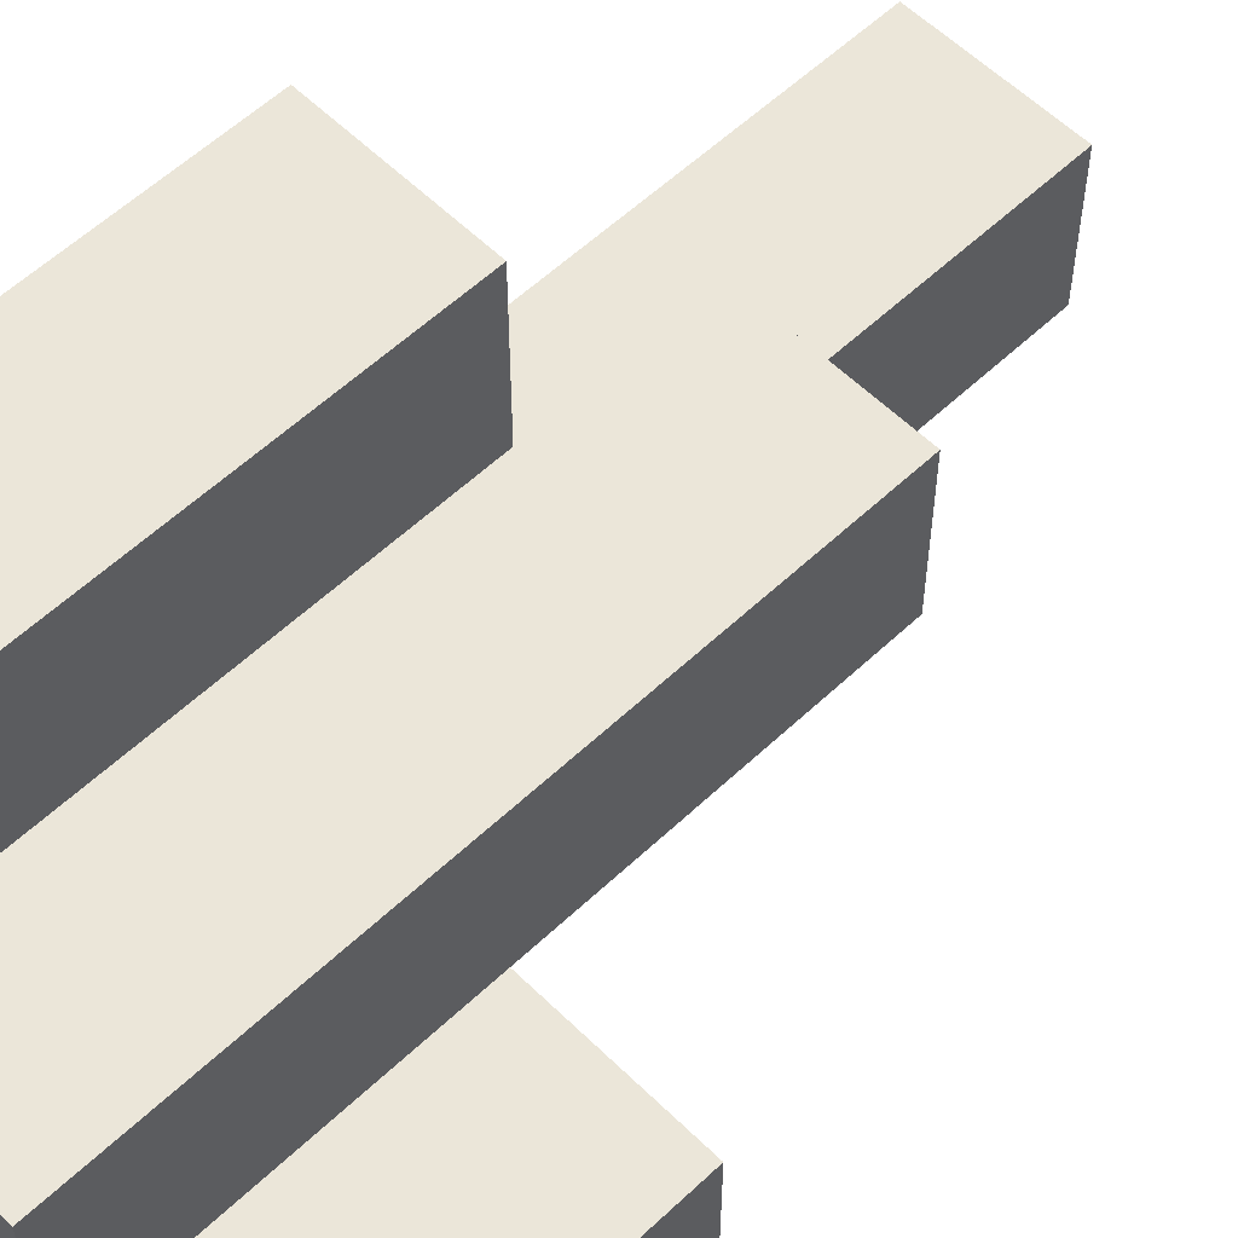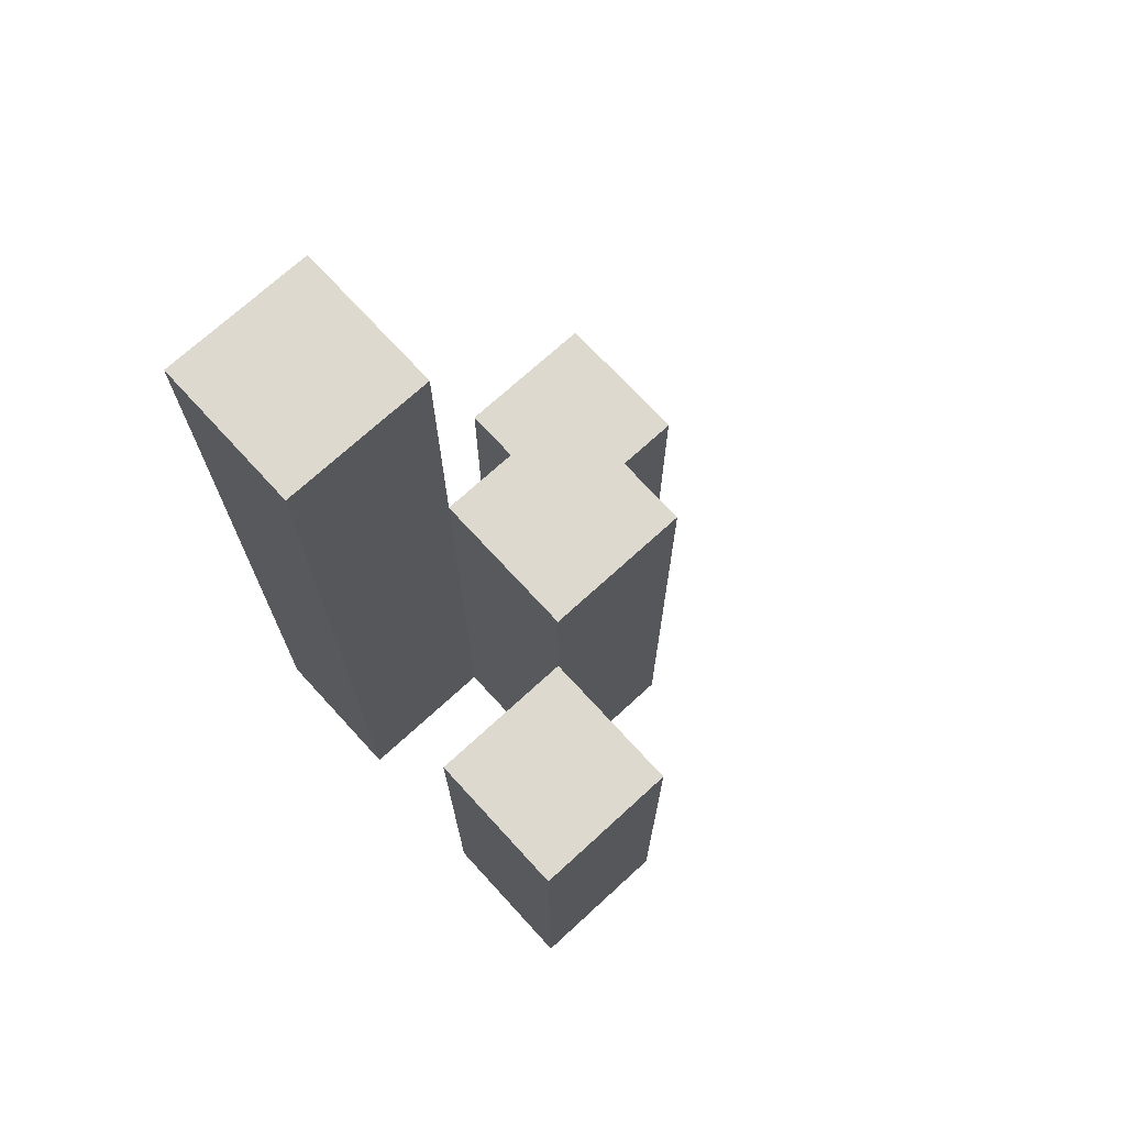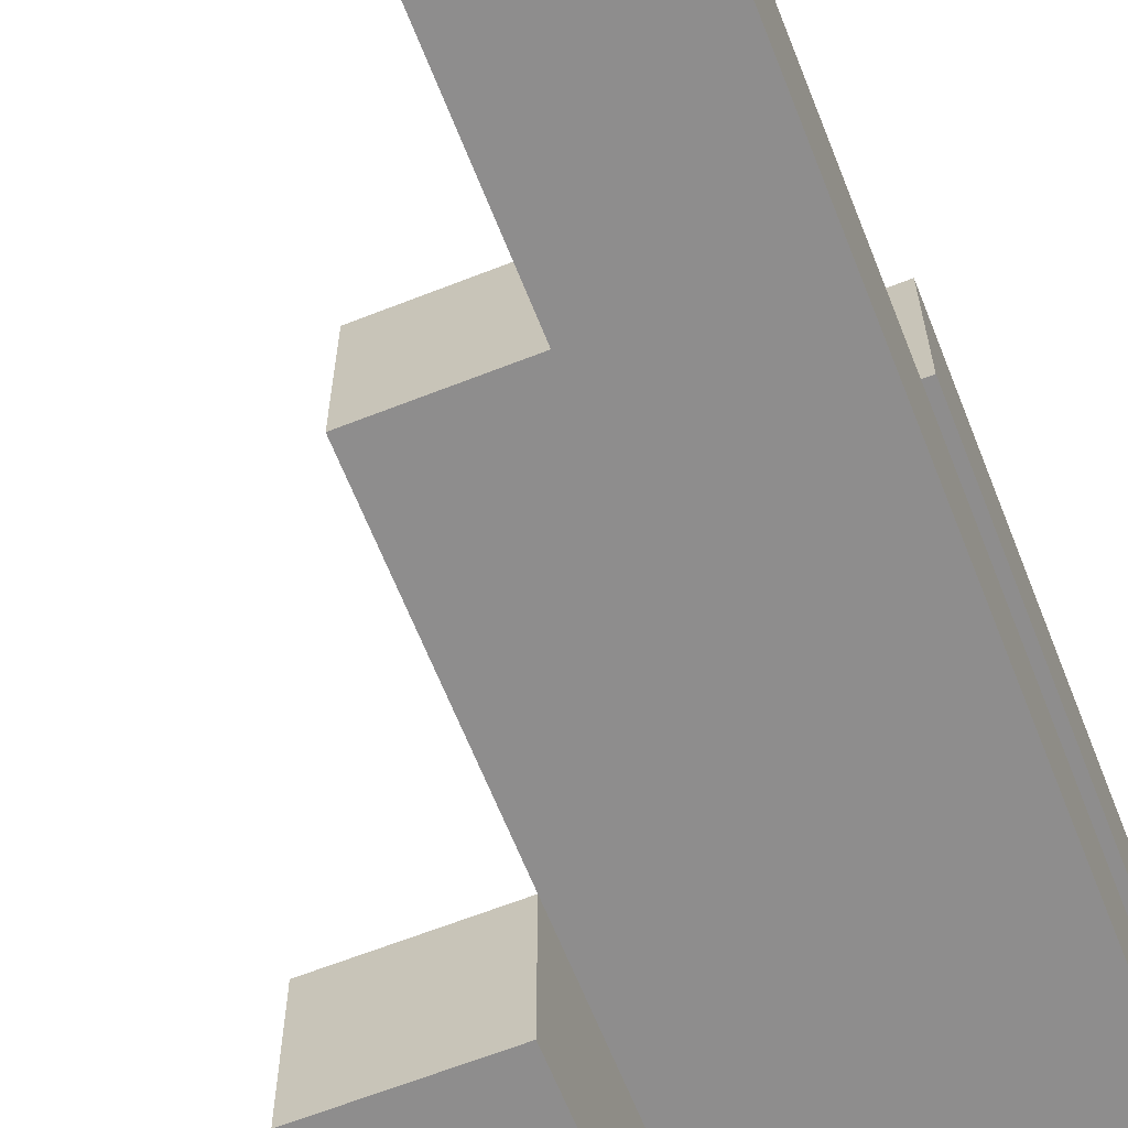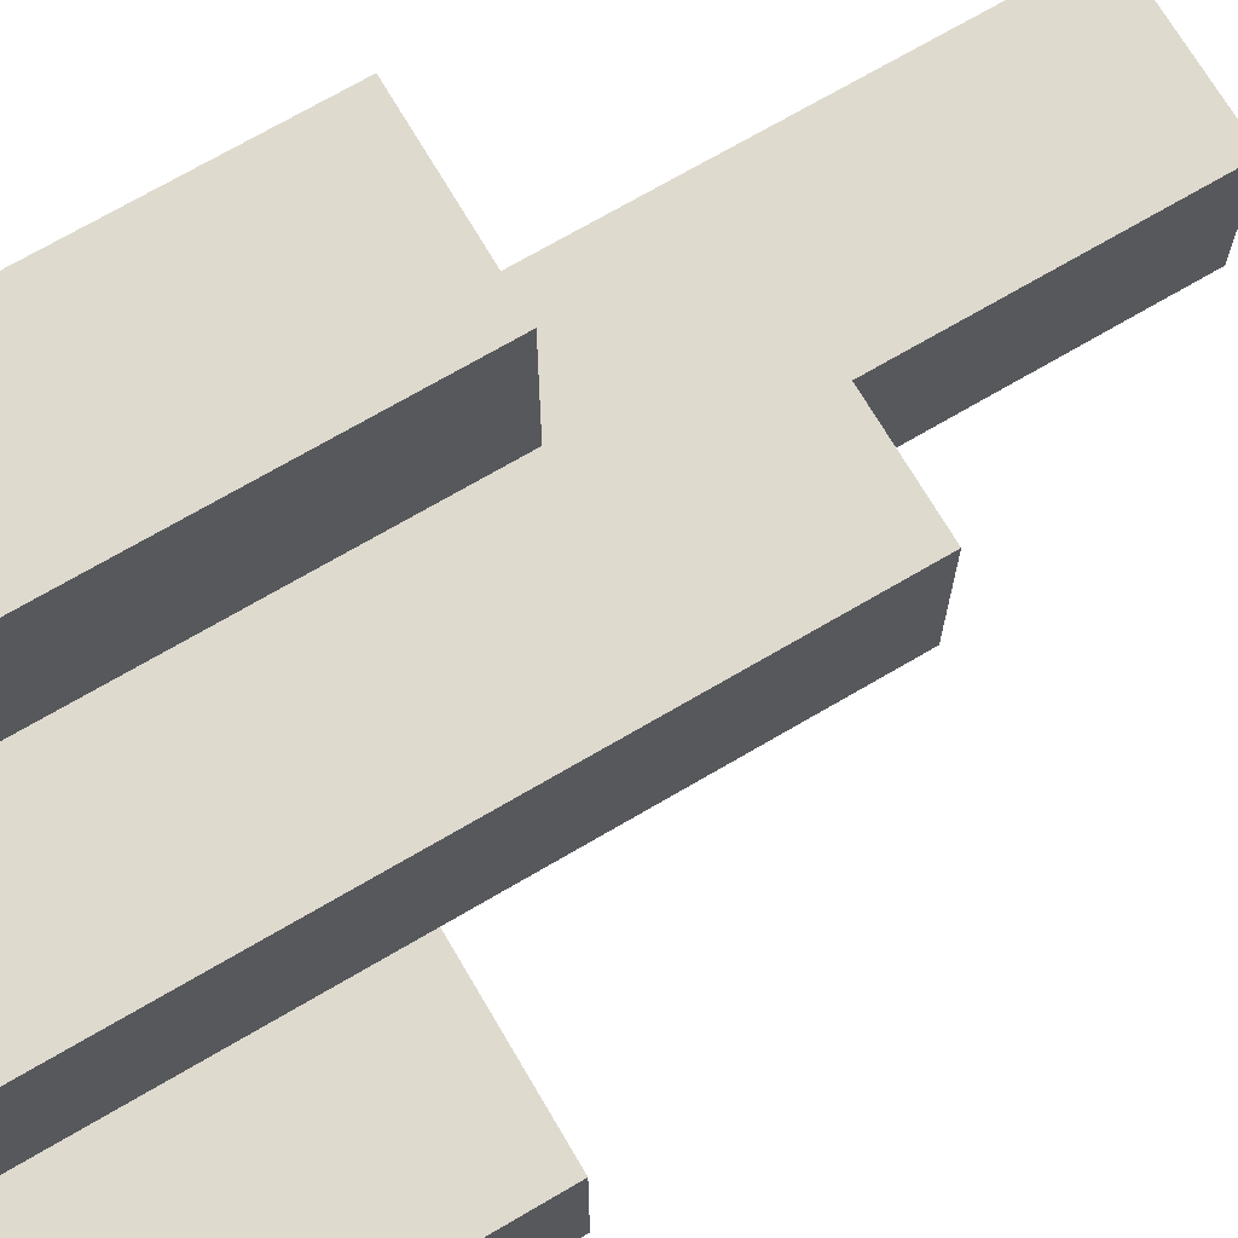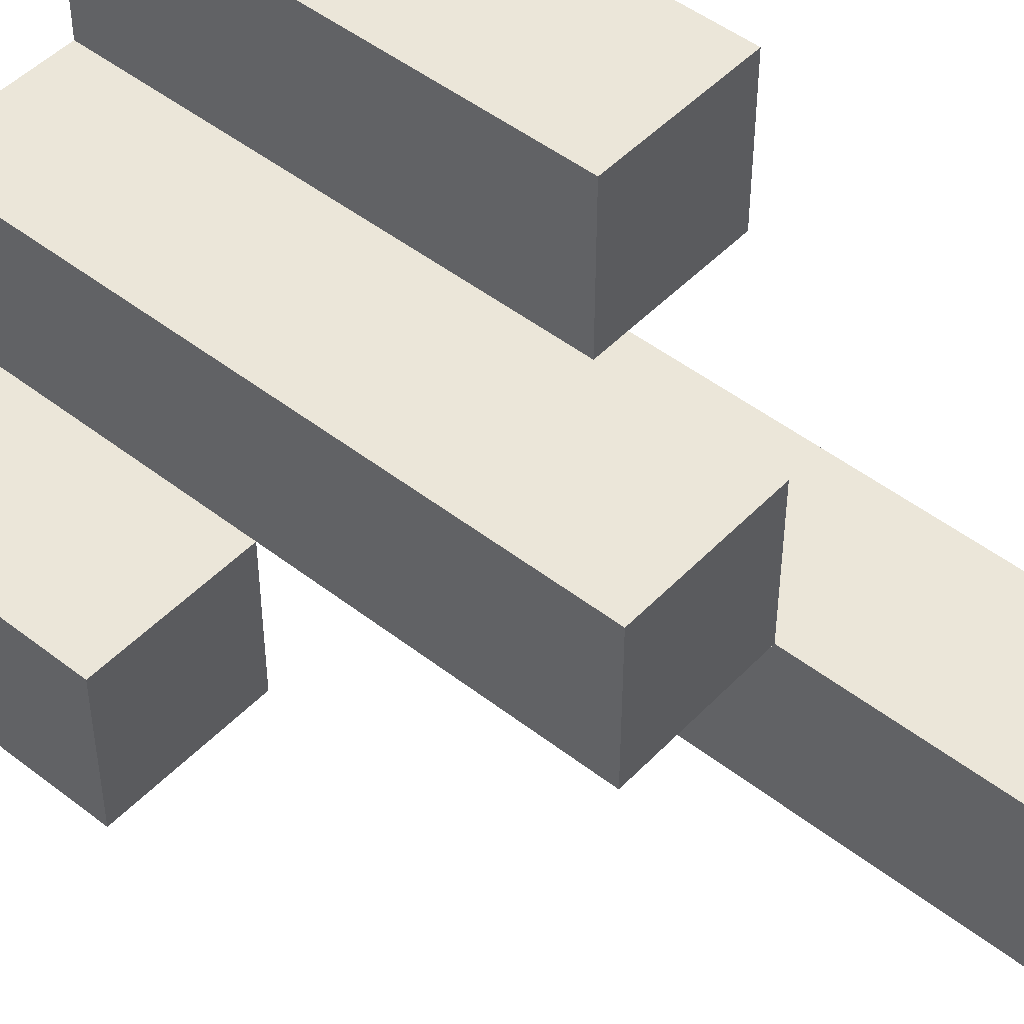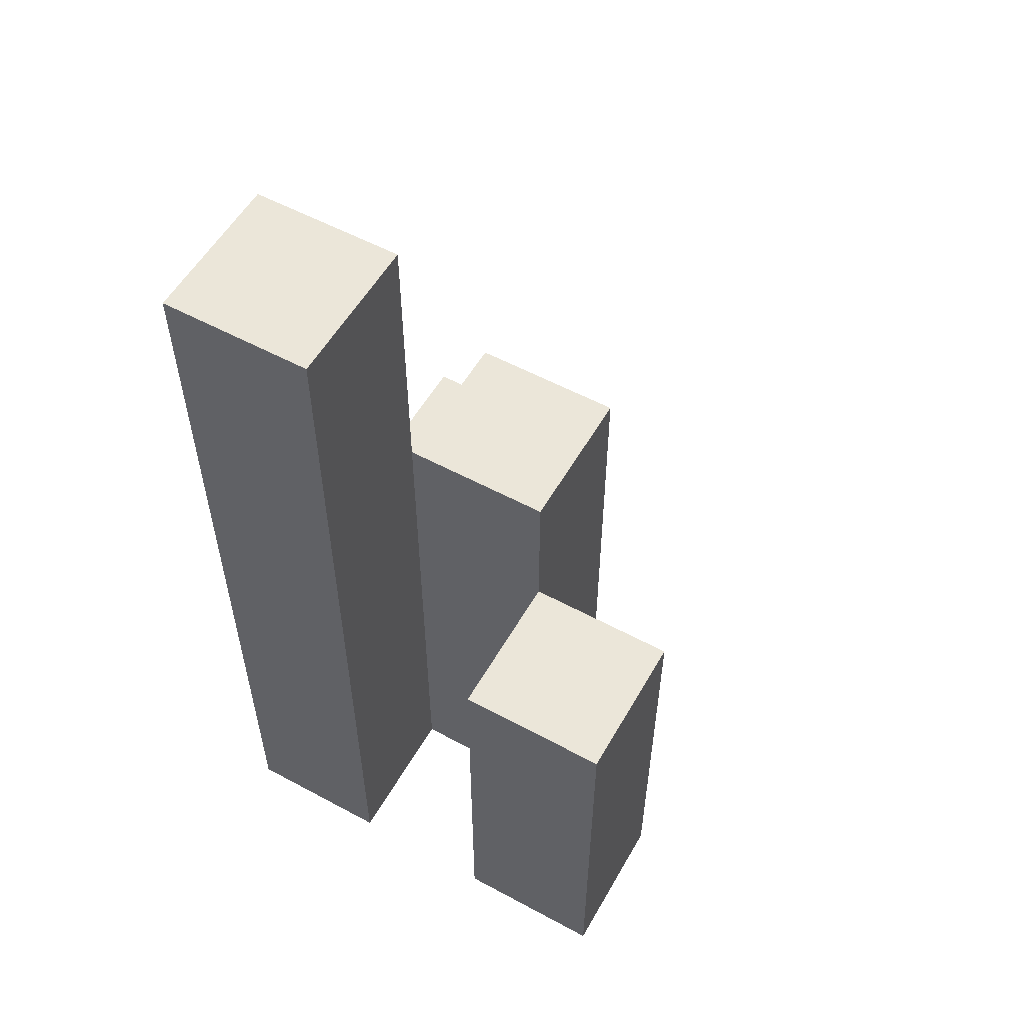
<metadata>
{"format":"obj","ext":"obj","renderer":"f3d","projection":"perspective","resolution":1024,"background":"white","views":[{"elev":57.1,"azim":45.5,"up":"+Z"},{"elev":71.8,"azim":-42.5,"up":"+Y"},{"elev":-64.7,"azim":-158.4,"up":"+Z"},{"elev":71.2,"azim":59.6,"up":"+Z"},{"elev":48.1,"azim":131.1,"up":"+Z"},{"elev":55.7,"azim":-60.5,"up":"+Y"}]}
</metadata>
<code>
o
v -9.9 0.9 13.6
v -9.8 0.9 13.6
v -9.7 0.9 13.6
v -9.6 0.9 13.6
v -9.7 1 13.6
v -9.6 1 13.6
v -9.7 1.1 13.6
v -9.6 1.1 13.6
v -9.9 1.4 13.6
v -9.8 1.4 13.6
v -9.9 1.5 13.6
v -9.8 1.5 13.6
v -9.8 0.9 13.7
v -9.7 0.9 13.7
v -9.7 1 13.7
v -9.7 1.1 13.7
v -9.8 1.2 13.7
v -9.7 1.2 13.7
v -9.8 1.3 13.7
v -9.7 1.3 13.7
v -9.9 0.9 13.8
v -9.8 0.9 13.8
v -9.9 1.1 13.8
v -9.8 1.1 13.8
v -9.9 1.2 13.8
v -9.8 1.2 13.8
v -9.9 0.9 13.7
v -9.8 0.9 13.7
v -9.7 0.9 13.7
v -9.6 0.9 13.7
v -9.7 1 13.7
v -9.6 1 13.7
v -9.7 1.1 13.7
v -9.6 1.1 13.7
v -9.8 1.2 13.7
v -9.8 1.3 13.7
v -9.9 1.4 13.7
v -9.8 1.4 13.7
v -9.9 1.5 13.7
v -9.8 1.5 13.7
v -9.8 0.9 13.8
v -9.7 0.9 13.8
v -9.8 1.1 13.8
v -9.8 1.2 13.8
v -9.7 1.2 13.8
v -9.8 1.3 13.8
v -9.7 1.3 13.8
v -9.9 0.9 13.9
v -9.8 0.9 13.9
v -9.9 1.1 13.9
v -9.8 1.1 13.9
v -9.9 1.2 13.9
v -9.8 1.2 13.9
v -9.9 0.9 13.6
v -9.9 1.4 13.6
v -9.9 1.5 13.6
v -9.9 0.9 13.7
v -9.9 1.4 13.7
v -9.9 1.5 13.7
v -9.9 0.9 13.8
v -9.9 1.1 13.8
v -9.9 1.2 13.8
v -9.9 0.9 13.9
v -9.9 1.1 13.9
v -9.9 1.2 13.9
v -9.8 0.9 13.7
v -9.8 1.2 13.7
v -9.8 1.3 13.7
v -9.8 0.9 13.8
v -9.8 1.1 13.8
v -9.8 1.2 13.8
v -9.8 1.3 13.8
v -9.7 0.9 13.6
v -9.7 1 13.6
v -9.7 1.1 13.6
v -9.7 0.9 13.7
v -9.7 1 13.7
v -9.7 1.1 13.7
v -9.8 0.9 13.6
v -9.8 1.4 13.6
v -9.8 1.5 13.6
v -9.8 0.9 13.7
v -9.8 1.2 13.7
v -9.8 1.3 13.7
v -9.8 1.4 13.7
v -9.8 1.5 13.7
v -9.8 0.9 13.8
v -9.8 1.1 13.8
v -9.8 1.2 13.8
v -9.8 0.9 13.9
v -9.8 1.1 13.9
v -9.8 1.2 13.9
v -9.7 0.9 13.7
v -9.7 1 13.7
v -9.7 1.1 13.7
v -9.7 1.2 13.7
v -9.7 1.3 13.7
v -9.7 0.9 13.8
v -9.7 1.2 13.8
v -9.7 1.3 13.8
v -9.6 0.9 13.6
v -9.6 1 13.6
v -9.6 1.1 13.6
v -9.6 0.9 13.7
v -9.6 1 13.7
v -9.6 1.1 13.7
v -9.9 0.9 13.6
v -9.9 0.9 13.7
v -9.9 0.9 13.8
v -9.9 0.9 13.9
v -9.8 0.9 13.6
v -9.8 0.9 13.7
v -9.8 0.9 13.8
v -9.8 0.9 13.9
v -9.7 0.9 13.6
v -9.7 0.9 13.7
v -9.7 0.9 13.8
v -9.6 0.9 13.6
v -9.6 0.9 13.7
v -9.7 1.1 13.6
v -9.7 1.1 13.7
v -9.6 1.1 13.6
v -9.6 1.1 13.7
v -9.9 1.2 13.8
v -9.9 1.2 13.9
v -9.8 1.2 13.8
v -9.8 1.2 13.9
v -9.8 1.3 13.7
v -9.8 1.3 13.8
v -9.7 1.3 13.7
v -9.7 1.3 13.8
v -9.9 1.5 13.6
v -9.9 1.5 13.7
v -9.8 1.5 13.6
v -9.8 1.5 13.7
f 5 4 3
f 6 4 5
f 7 6 5
f 8 6 7
f 9 2 1
f 10 2 9
f 11 10 9
f 12 10 11
f 15 14 13
f 16 15 13
f 17 16 13
f 18 16 17
f 19 18 17
f 20 18 19
f 23 22 21
f 24 22 23
f 25 24 23
f 26 24 25
f 29 30 31
f 31 30 32
f 31 32 33
f 33 32 34
f 27 28 35
f 27 35 36
f 27 36 37
f 37 36 38
f 37 38 39
f 39 38 40
f 41 42 43
f 43 42 44
f 44 42 45
f 44 45 46
f 46 45 47
f 48 49 50
f 50 49 51
f 50 51 52
f 52 51 53
f 57 55 54
f 58 56 55
f 58 55 57
f 59 56 58
f 63 61 60
f 64 62 61
f 64 61 63
f 65 62 64
f 69 67 66
f 70 67 69
f 71 68 67
f 71 67 70
f 72 68 71
f 76 74 73
f 77 75 74
f 77 74 76
f 78 75 77
f 79 80 82
f 82 80 83
f 83 80 84
f 80 81 85
f 84 80 85
f 85 81 86
f 87 88 90
f 88 89 91
f 90 88 91
f 91 89 92
f 93 94 98
f 94 95 98
f 95 96 98
f 96 97 99
f 98 96 99
f 99 97 100
f 101 102 104
f 102 103 105
f 104 102 105
f 105 103 106
f 111 108 107
f 112 108 111
f 113 110 109
f 114 110 113
f 116 113 112
f 117 113 116
f 118 116 115
f 119 116 118
f 120 121 122
f 122 121 123
f 124 125 126
f 126 125 127
f 128 129 130
f 130 129 131
f 132 133 134
f 134 133 135

</code>
